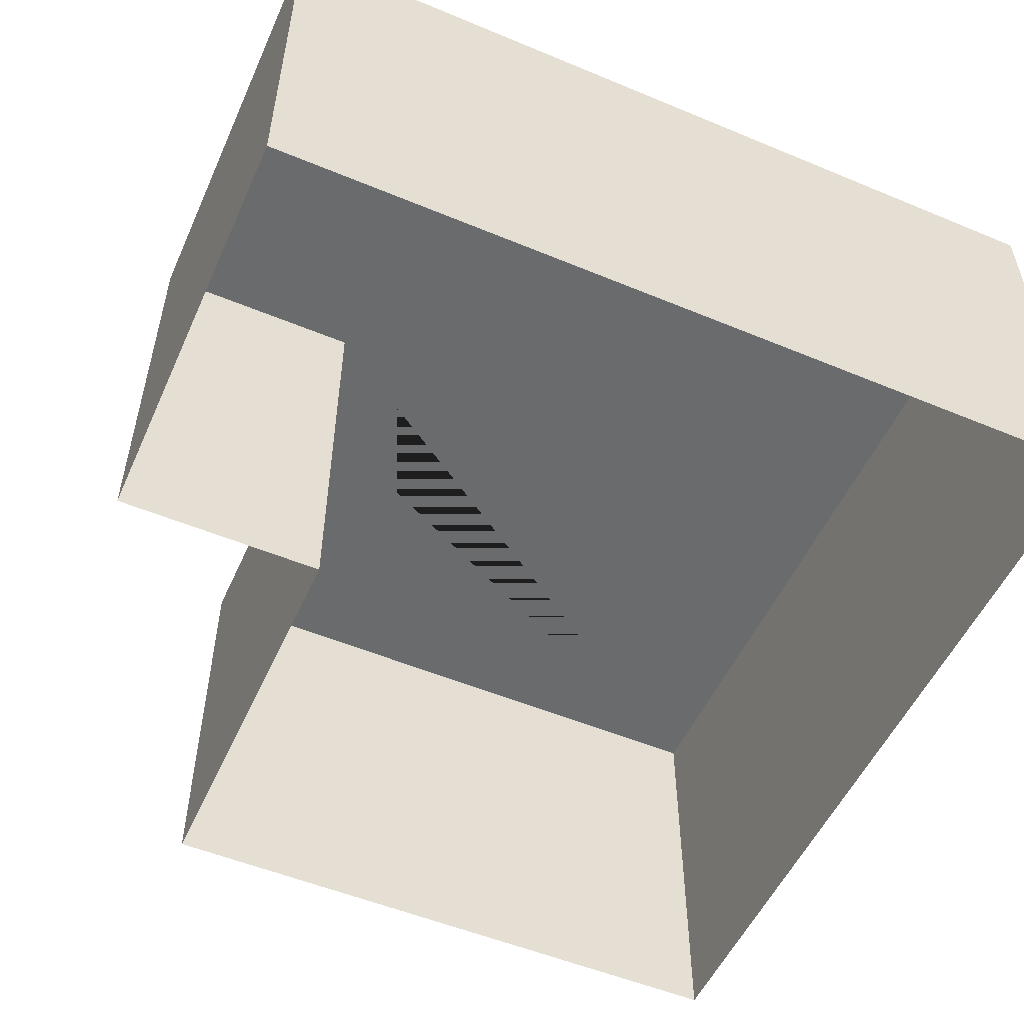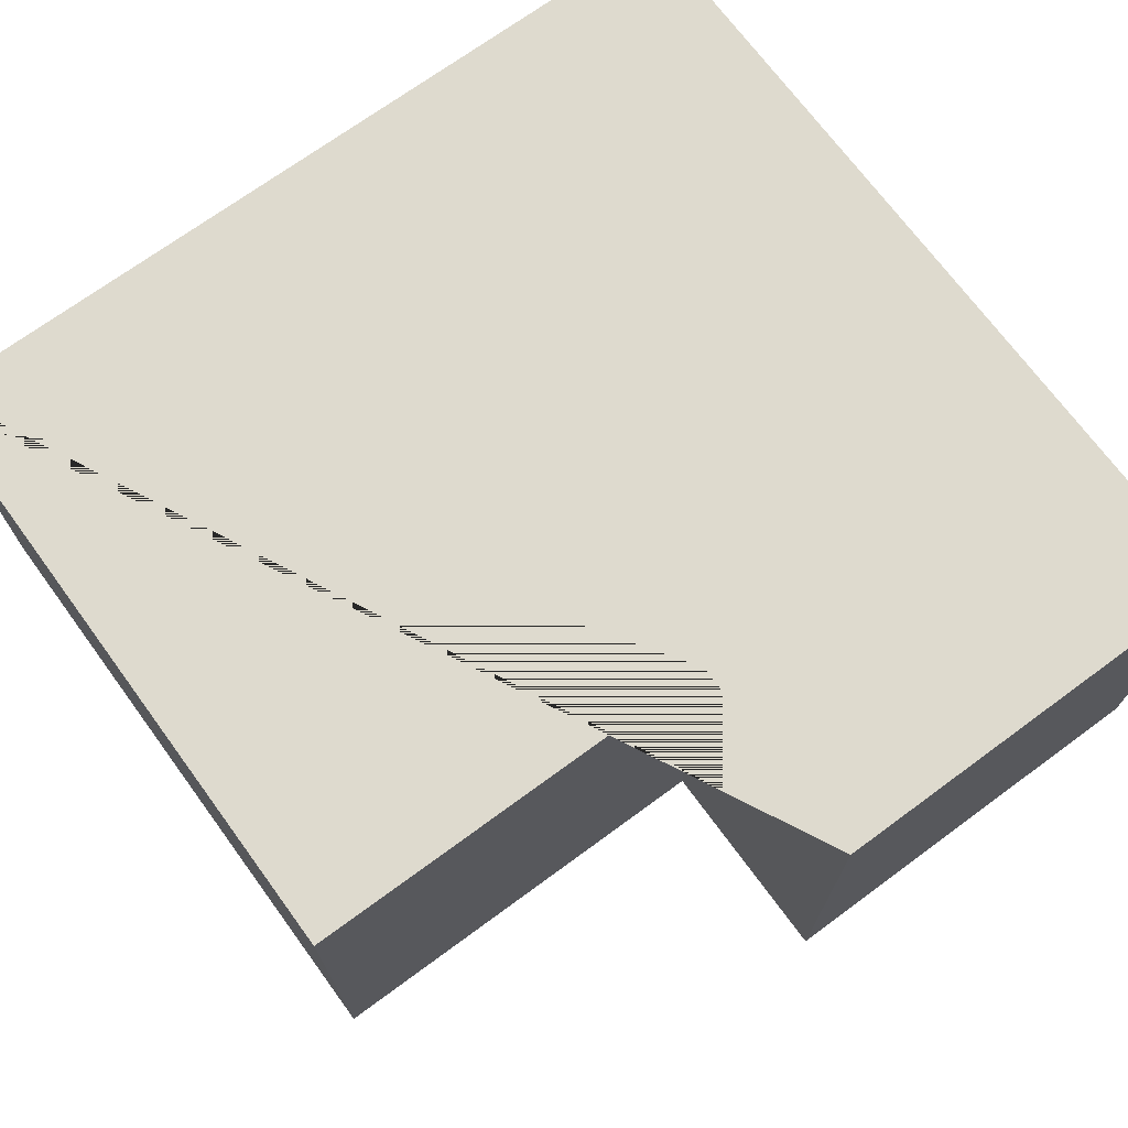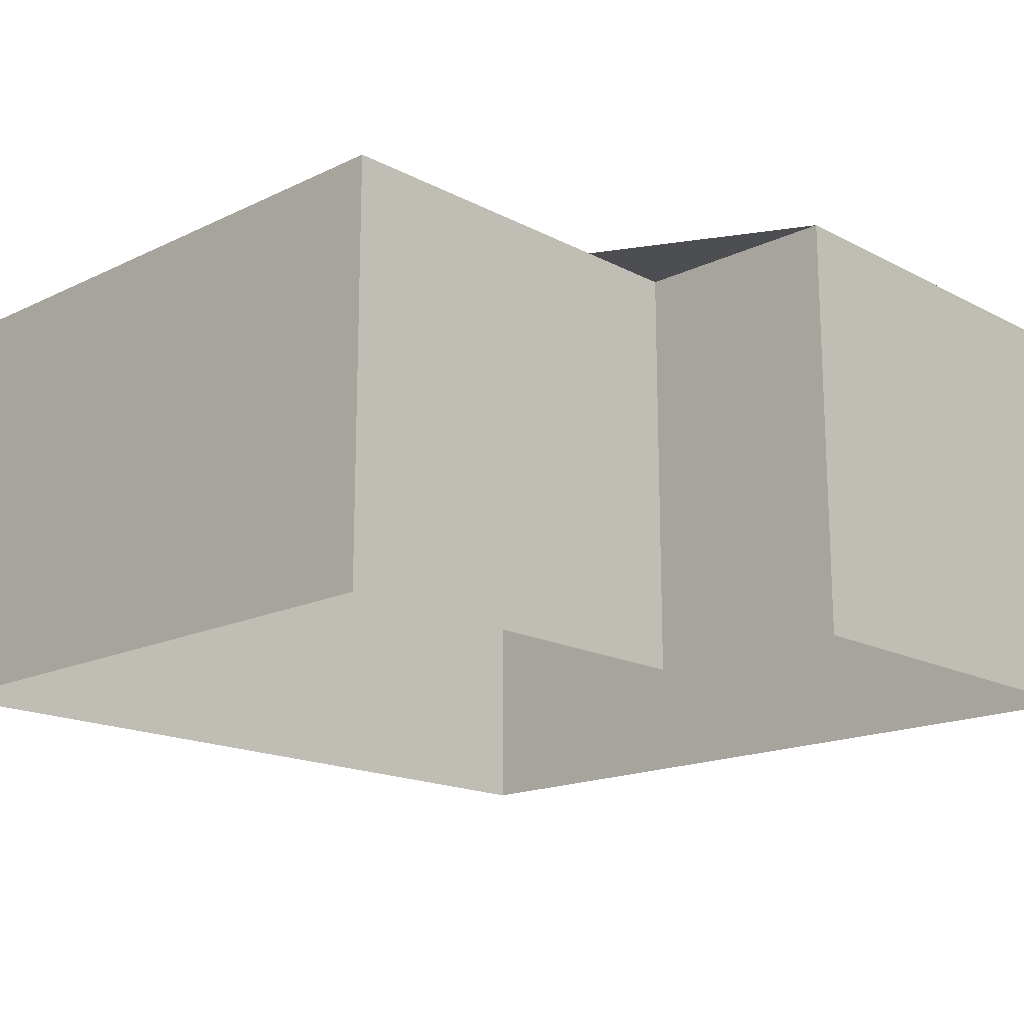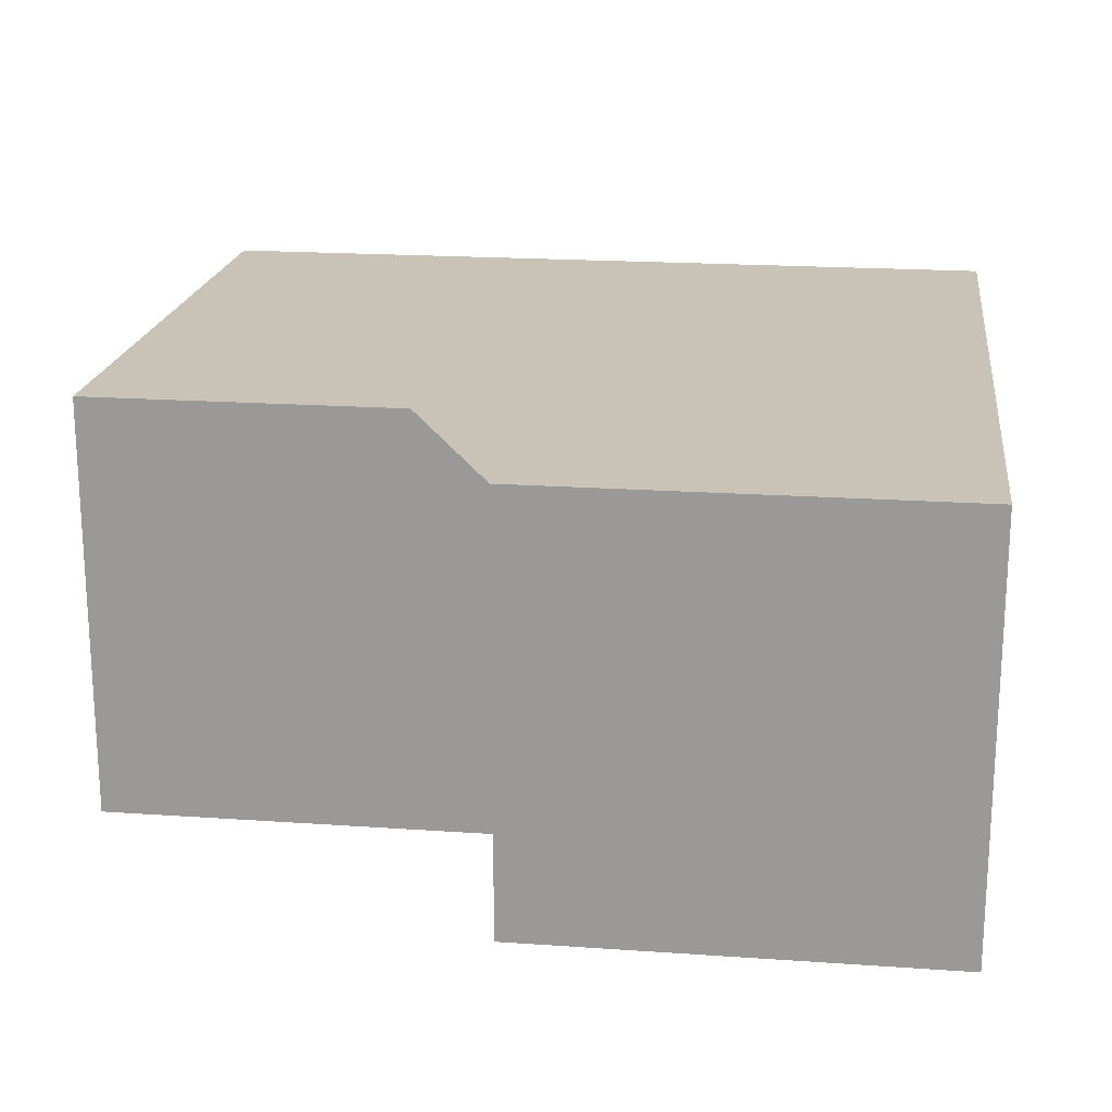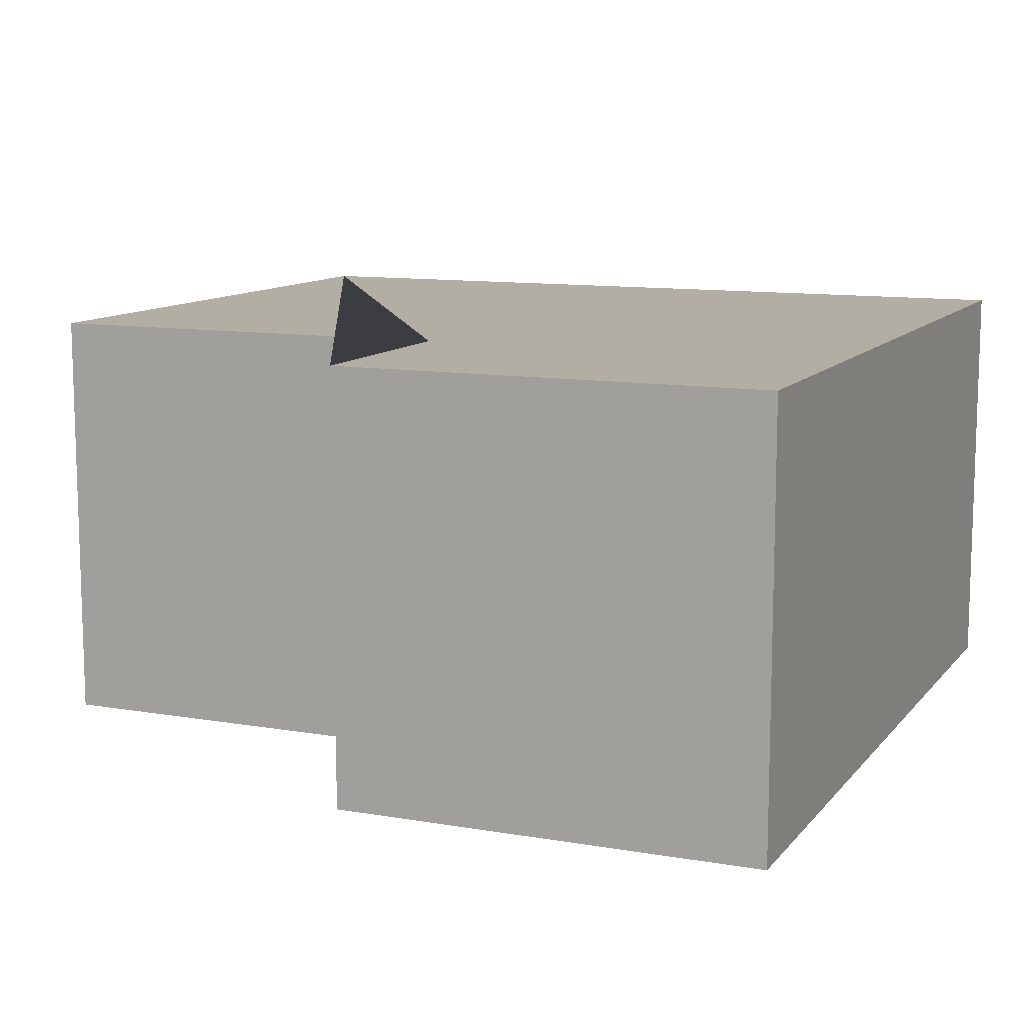
<metadata>
{"format":"obj","ext":"obj","renderer":"f3d","projection":"perspective","resolution":1024,"background":"white","views":[{"elev":-53.2,"azim":-24.0,"up":"+Y"},{"elev":71.1,"azim":-126.3,"up":"+Y"},{"elev":-17.0,"azim":-136.2,"up":"+Y"},{"elev":19.5,"azim":-82.6,"up":"+Y"},{"elev":11.0,"azim":-66.9,"up":"+Y"}]}
</metadata>
<code>
o Base.004
v 2 -1e-06 5
v 2 -1e-06 7
v 1 -1e-06 7
v 1 -1e-06 9
v 5 -1e-06 9
v 5 -1e-06 5
v 2 2 5
v 2 2 7
v 1 2 7
v 1 2 9
v 5 2 9
v 5 2 5
f 7 1 2 8
f 9 3 4 10
f 5 11 10 4
f 11 5 6 12
f 12 7 8 9 10 11
f 8 2 3 9
f 12 6 1 7

</code>
